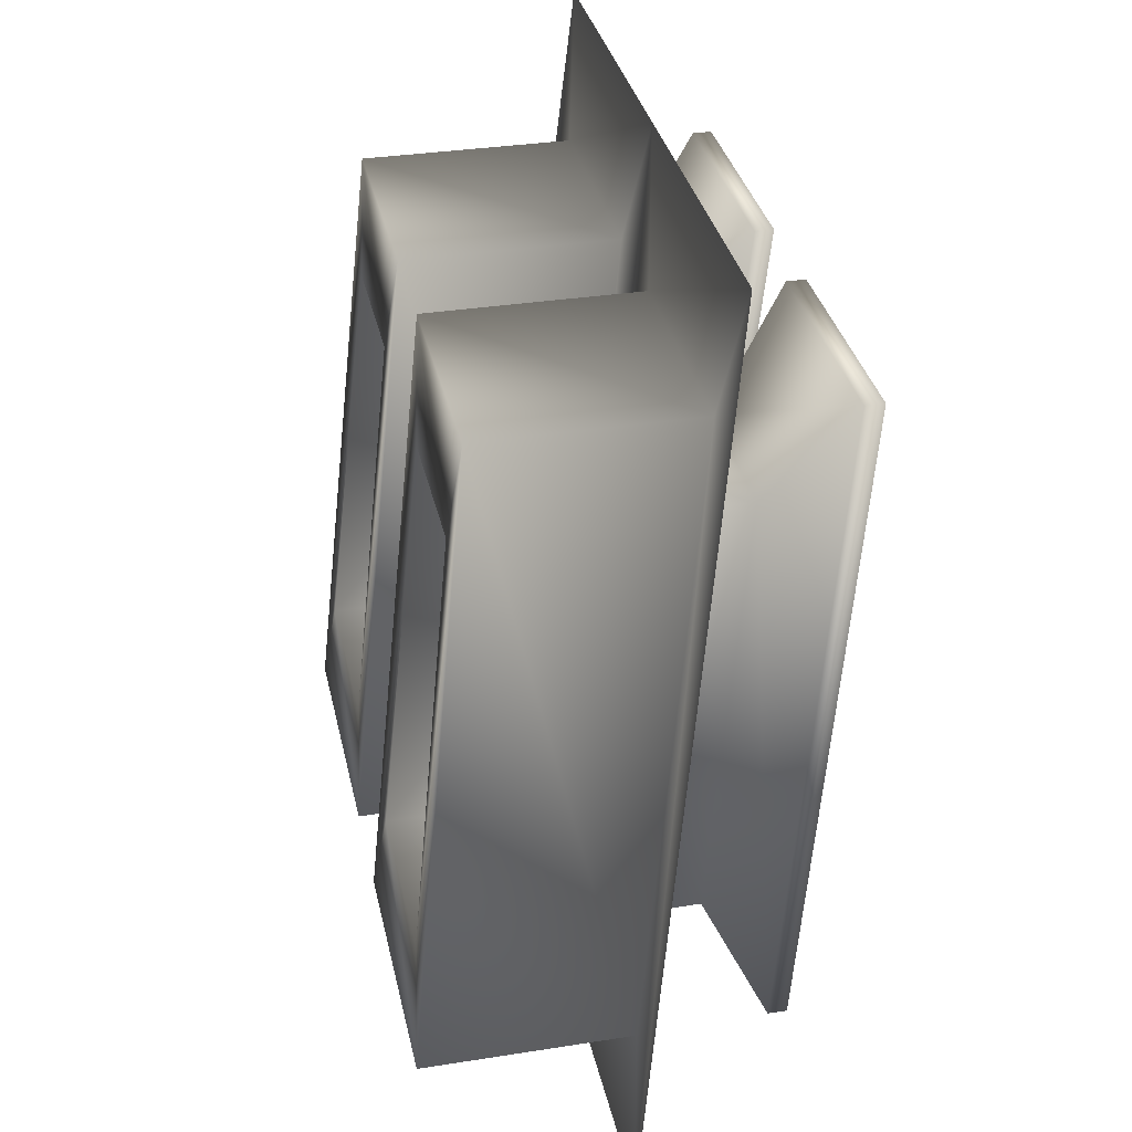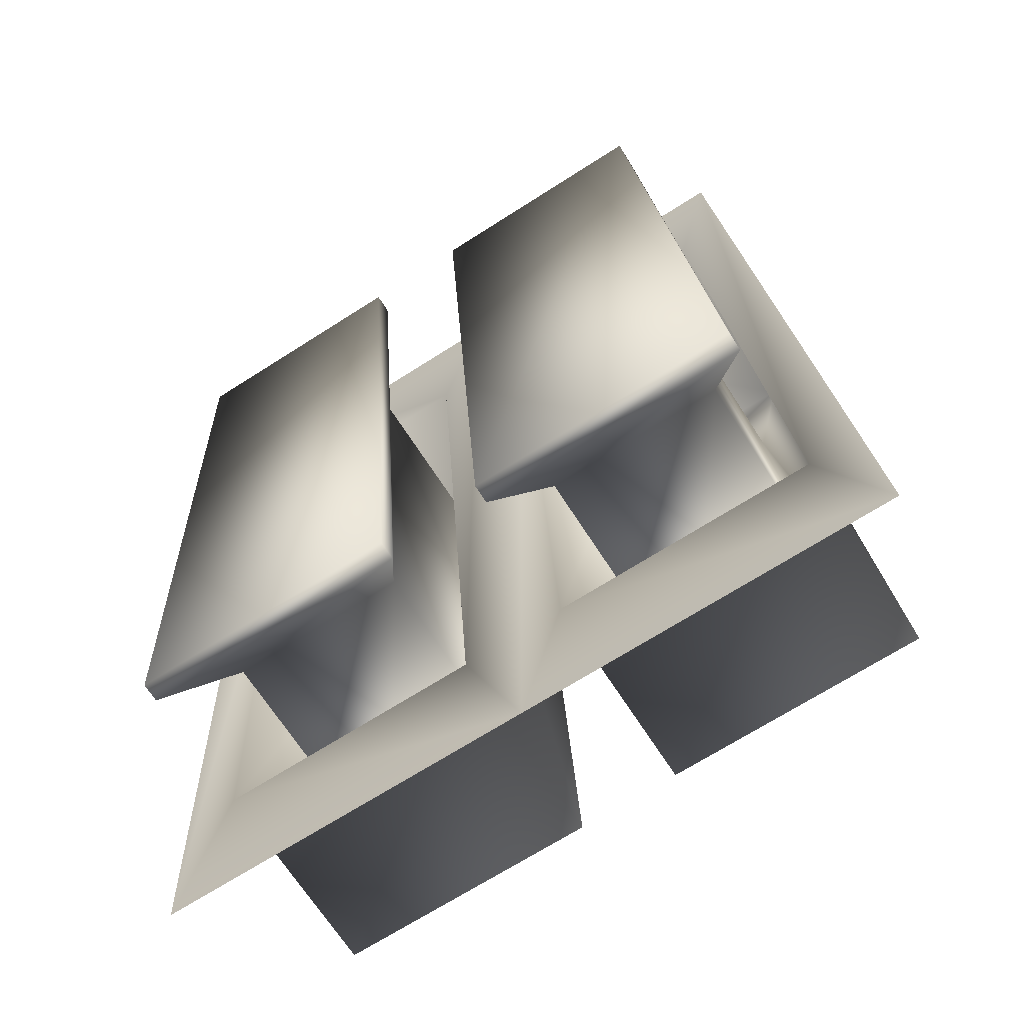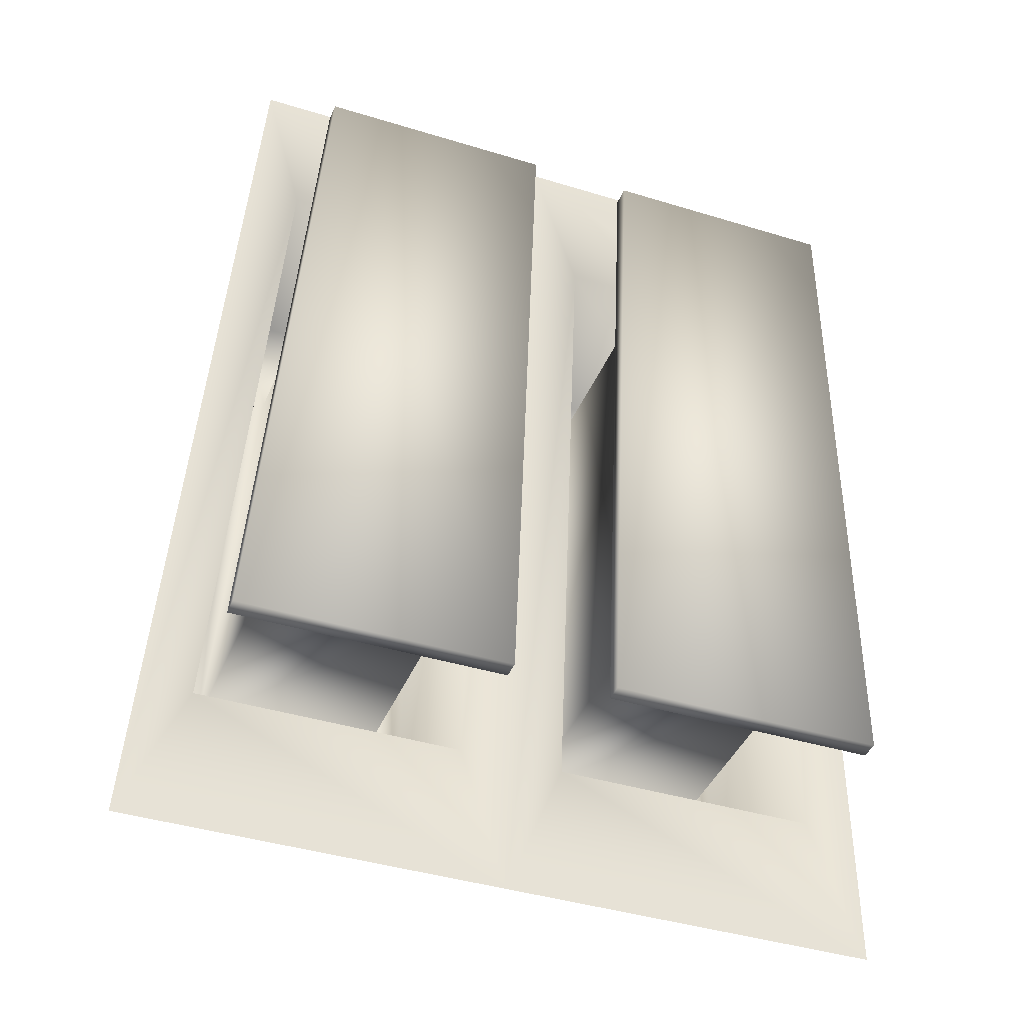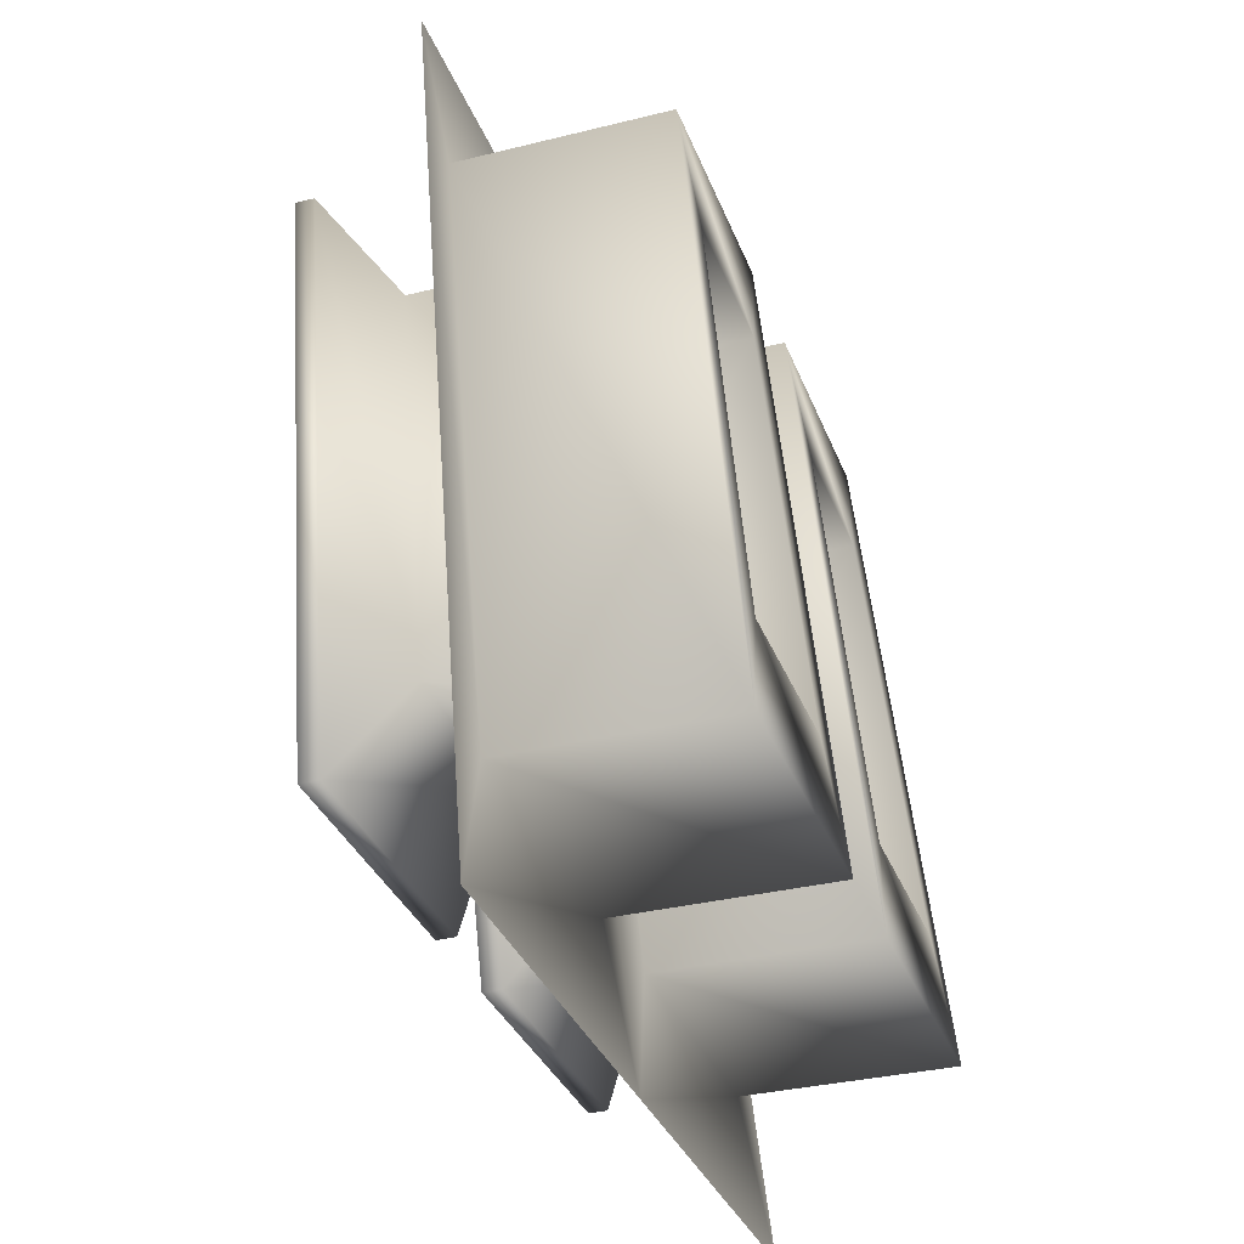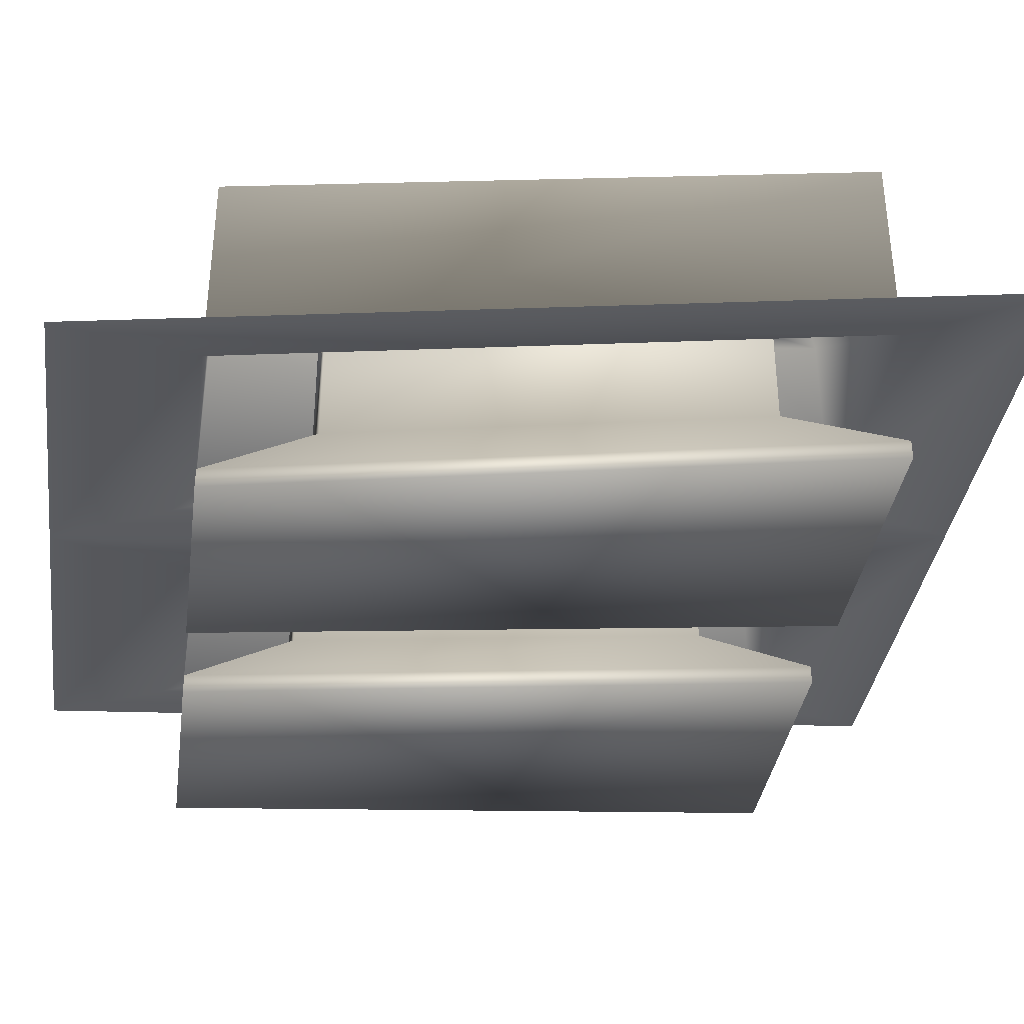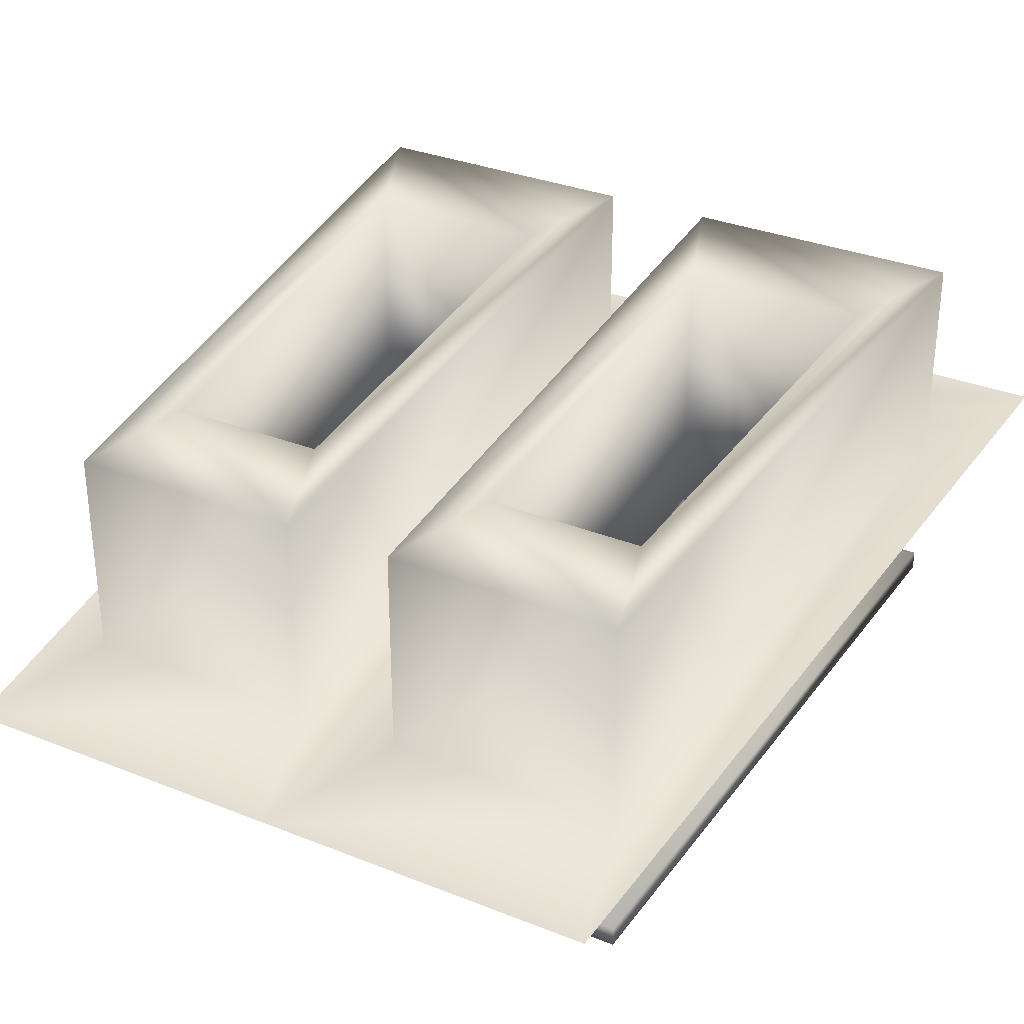
<metadata>
{"format":"obj","ext":"obj","renderer":"f3d","projection":"perspective","resolution":1024,"background":"white","views":[{"elev":33.5,"azim":-102.1,"up":"+Z"},{"elev":-68.5,"azim":32.7,"up":"+Z"},{"elev":-40.0,"azim":-20.9,"up":"+Z"},{"elev":-33.2,"azim":108.9,"up":"+Z"},{"elev":-36.3,"azim":82.0,"up":"+Y"},{"elev":32.2,"azim":29.2,"up":"+Y"}]}
</metadata>
<code>
o wyvern_gear13_wyvernexplorer_wy.018
v 1.699 -5.261 5.453
v 2.016 -4.772 0.6745
v -1.699 -5.261 5.453
v -2.016 -4.772 0.6745
v -7e-06 -5.261 5.453
v -6e-06 -4.772 0.6745
v 1.468 -5.187 4.736
v 1.69 -4.845 1.391
v 0.2787 -5.187 4.736
v 0.2787 -4.845 1.391
v -1.468 -5.187 4.736
v -1.69 -4.845 1.391
v -0.2787 -5.187 4.736
v -0.2787 -4.845 1.391
v -1.468 -4.094 4.736
v -0.2787 -4.094 4.736
v -1.69 -3.752 1.391
v -0.2787 -3.752 1.391
v 1.468 -4.094 4.736
v 0.2787 -4.094 4.736
v 1.69 -3.752 1.391
v 0.2787 -3.752 1.391
v 1.295 -4.038 4.162
v 1.445 -3.808 1.965
v 0.4929 -4.038 4.162
v 0.4929 -3.808 1.965
v -1.295 -4.038 4.162
v -1.445 -3.808 1.965
v -0.4929 -4.038 4.162
v -0.4929 -3.808 1.965
v -1.295 -5.451 4.162
v -0.4929 -5.451 4.162
v -1.445 -5.22 1.965
v -0.4929 -5.22 1.965
v 1.295 -5.451 4.162
v 0.4929 -5.451 4.162
v 1.445 -5.22 1.965
v 0.4929 -5.22 1.965
v 1.477 -5.856 4.711
v 1.701 -5.51 1.416
v 0.2736 -5.856 4.711
v 0.2736 -5.51 1.416
v -1.477 -5.856 4.711
v -1.702 -5.51 1.416
v -0.2736 -5.856 4.711
v -0.2736 -5.51 1.416
v -1.477 -5.955 4.711
v -0.2736 -5.955 4.711
v -1.702 -5.609 1.416
v -0.2736 -5.609 1.416
v 1.477 -5.955 4.711
v 0.2736 -5.955 4.711
v 1.701 -5.609 1.416
v 0.2736 -5.609 1.416
f 1 7 8
f 1 8 2
f 6 10 9
f 6 9 5
f 2 8 10
f 2 10 6
f 7 1 5
f 7 5 9
f 4 12 11
f 4 11 3
f 5 13 14
f 5 14 6
f 6 14 12
f 6 12 4
f 3 11 13
f 3 13 5
f 11 15 16
f 11 16 13
f 14 18 17
f 14 17 12
f 13 16 18
f 13 18 14
f 12 17 15
f 12 15 11
f 9 20 19
f 9 19 7
f 8 21 22
f 8 22 10
f 10 22 20
f 10 20 9
f 7 19 21
f 7 21 8
f 21 19 23
f 21 23 24
f 20 22 26
f 20 26 25
f 22 21 24
f 22 24 26
f 19 20 25
f 19 25 23
f 15 17 28
f 15 28 27
f 18 16 29
f 18 29 30
f 17 18 30
f 17 30 28
f 16 15 27
f 16 27 29
f 29 27 31
f 29 31 32
f 28 30 34
f 28 34 33
f 30 29 32
f 30 32 34
f 27 28 33
f 27 33 31
f 23 25 36
f 23 36 35
f 26 24 37
f 26 37 38
f 25 26 38
f 25 38 36
f 24 23 35
f 24 35 37
f 37 35 39
f 37 39 40
f 36 38 42
f 36 42 41
f 38 37 40
f 38 40 42
f 35 36 41
f 35 41 39
f 31 33 44
f 31 44 43
f 34 32 45
f 34 45 46
f 33 34 46
f 33 46 44
f 32 31 43
f 32 43 45
f 45 43 47
f 45 47 48
f 44 46 50
f 44 50 49
f 46 45 48
f 46 48 50
f 43 44 49
f 43 49 47
f 39 41 52
f 39 52 51
f 42 40 53
f 42 53 54
f 41 42 54
f 41 54 52
f 40 39 51
f 40 51 53
f 47 49 50
f 47 50 48
f 51 52 54
f 51 54 53

</code>
